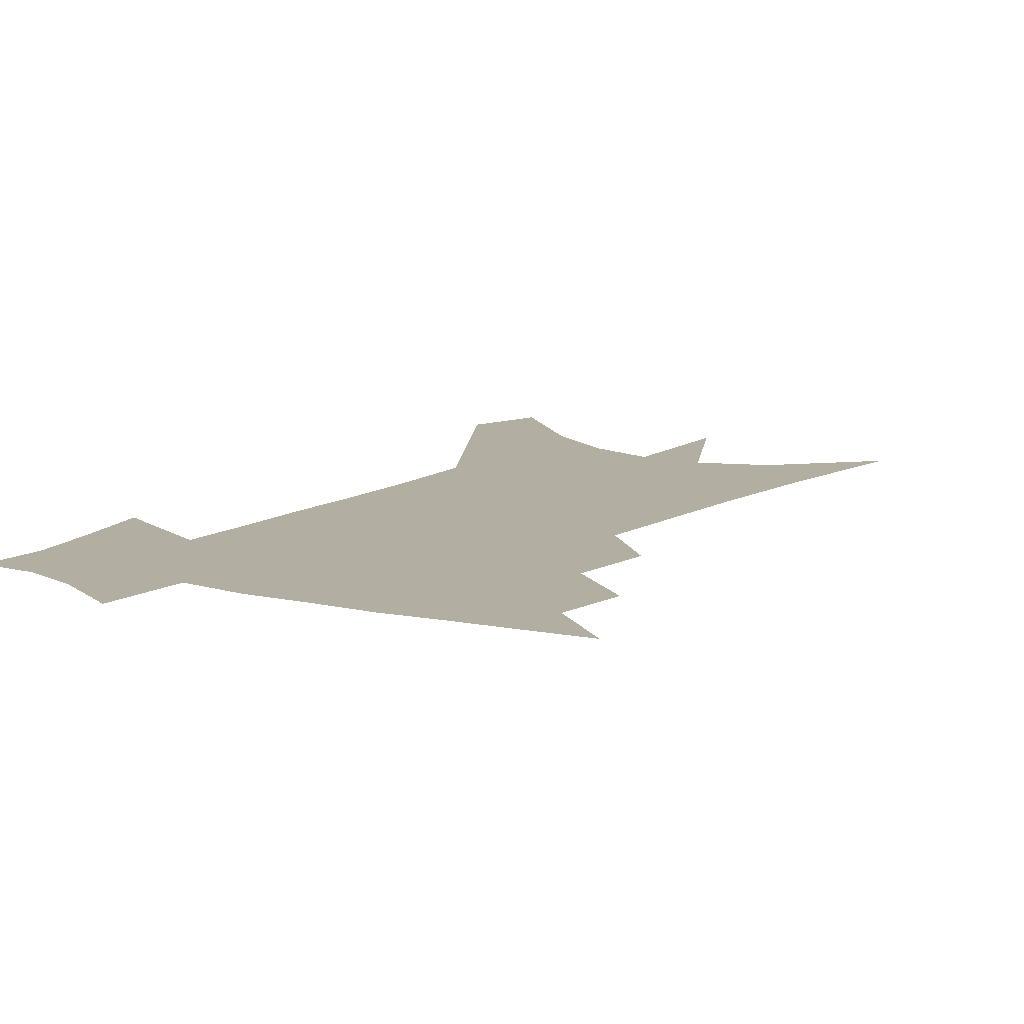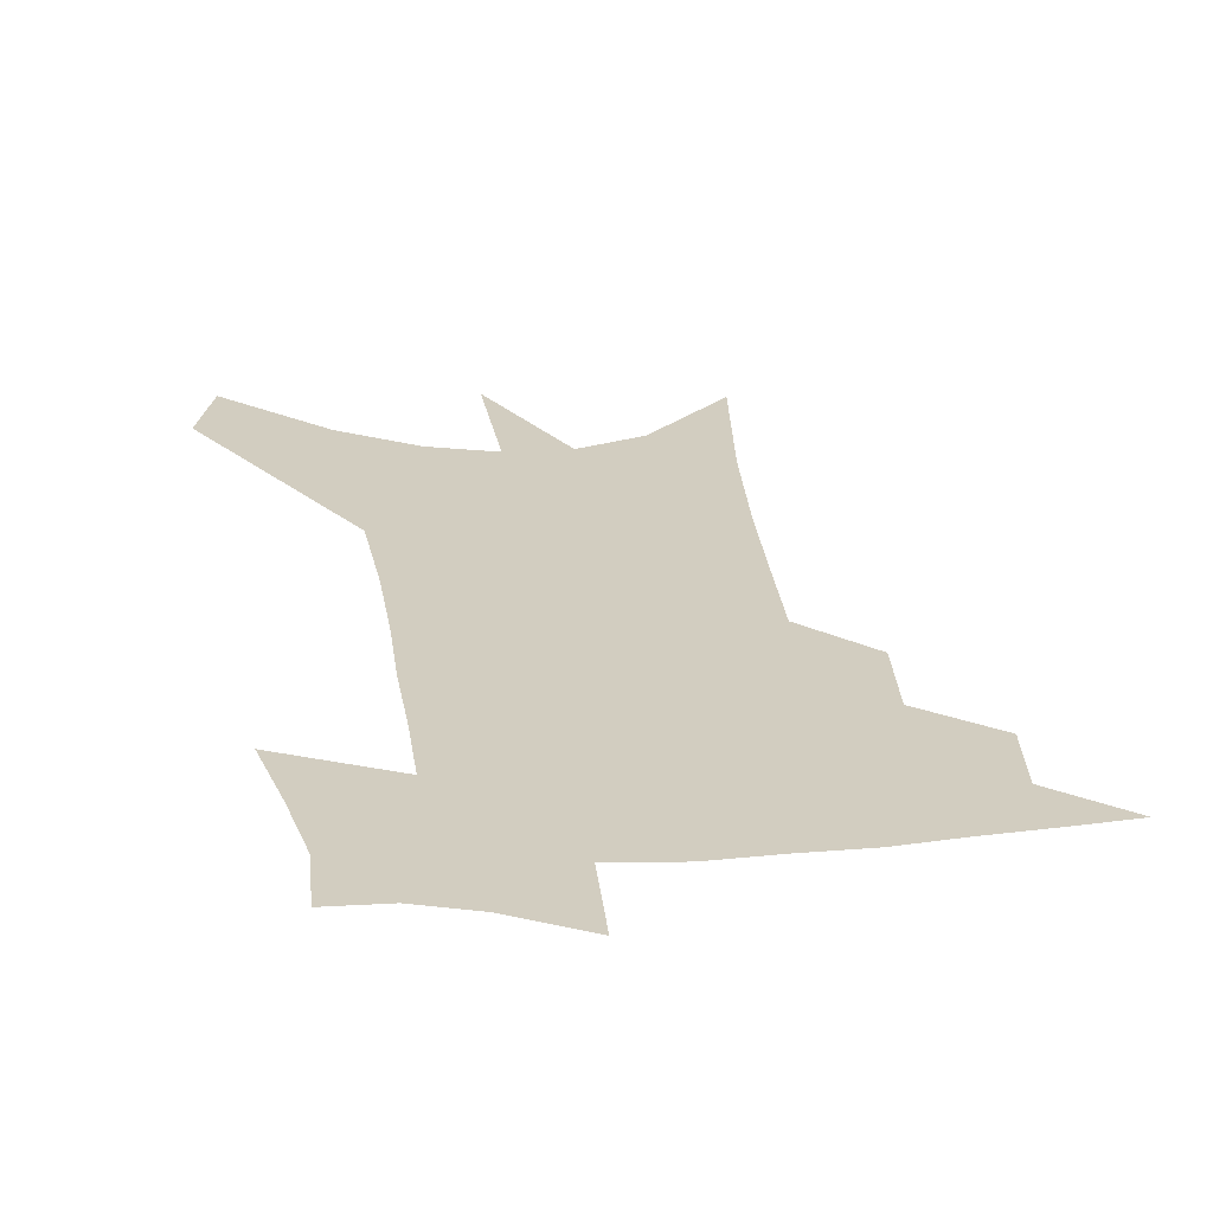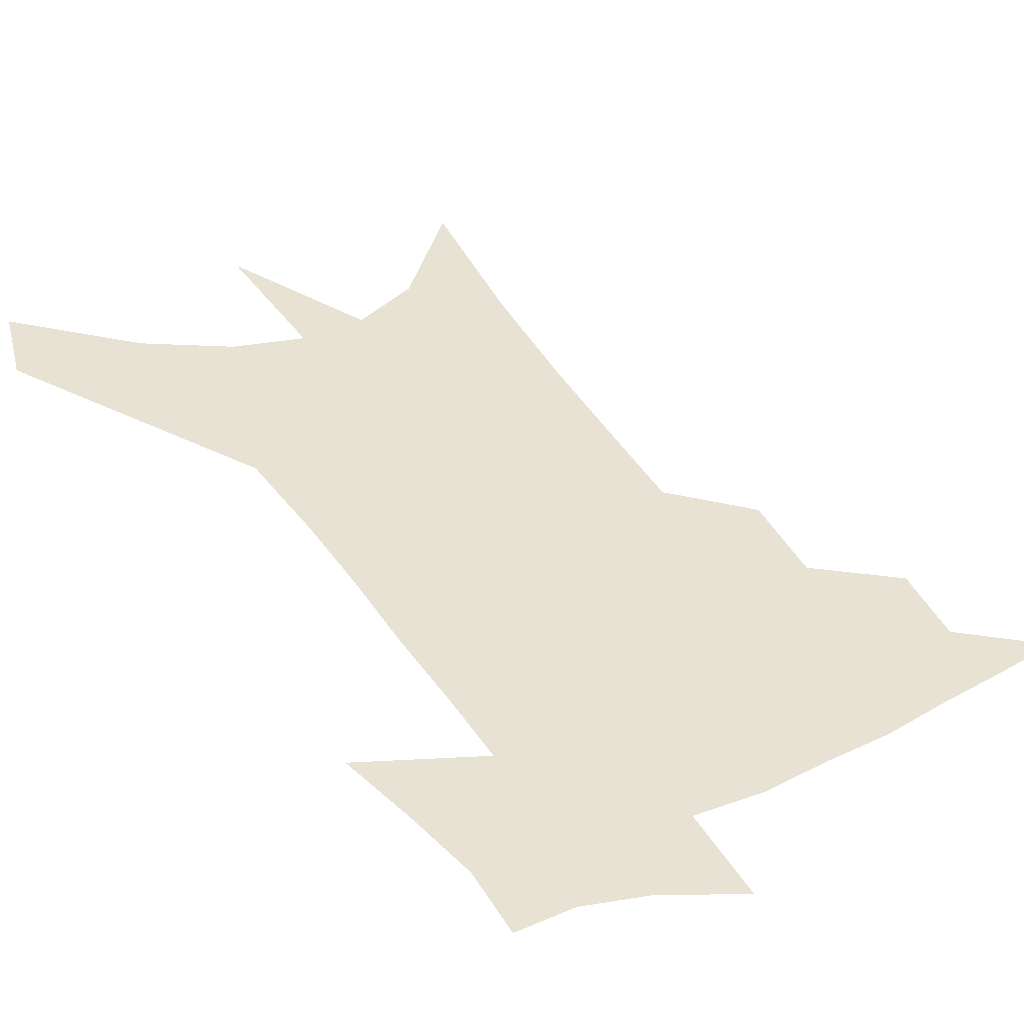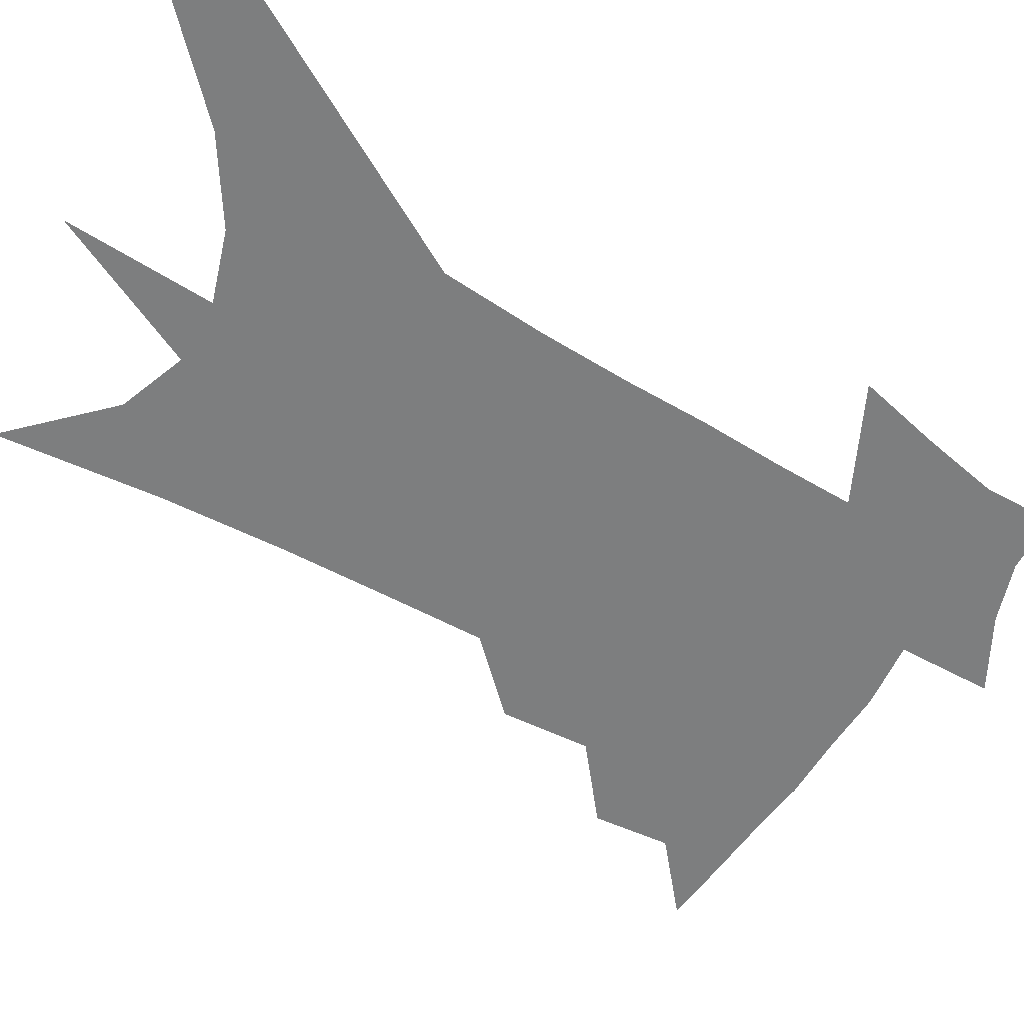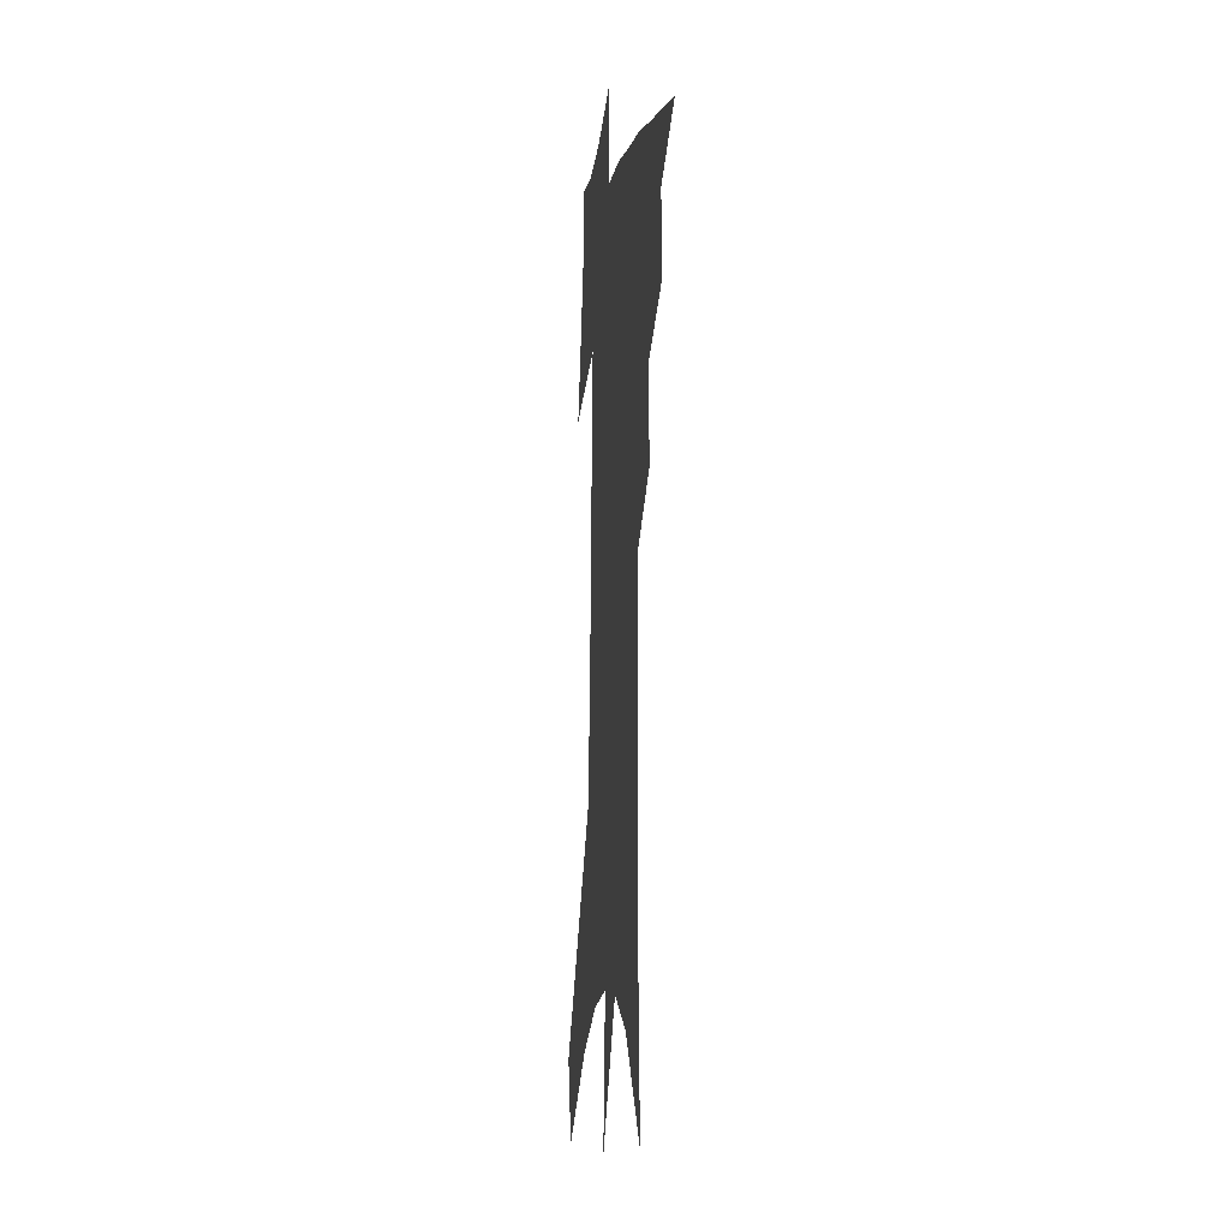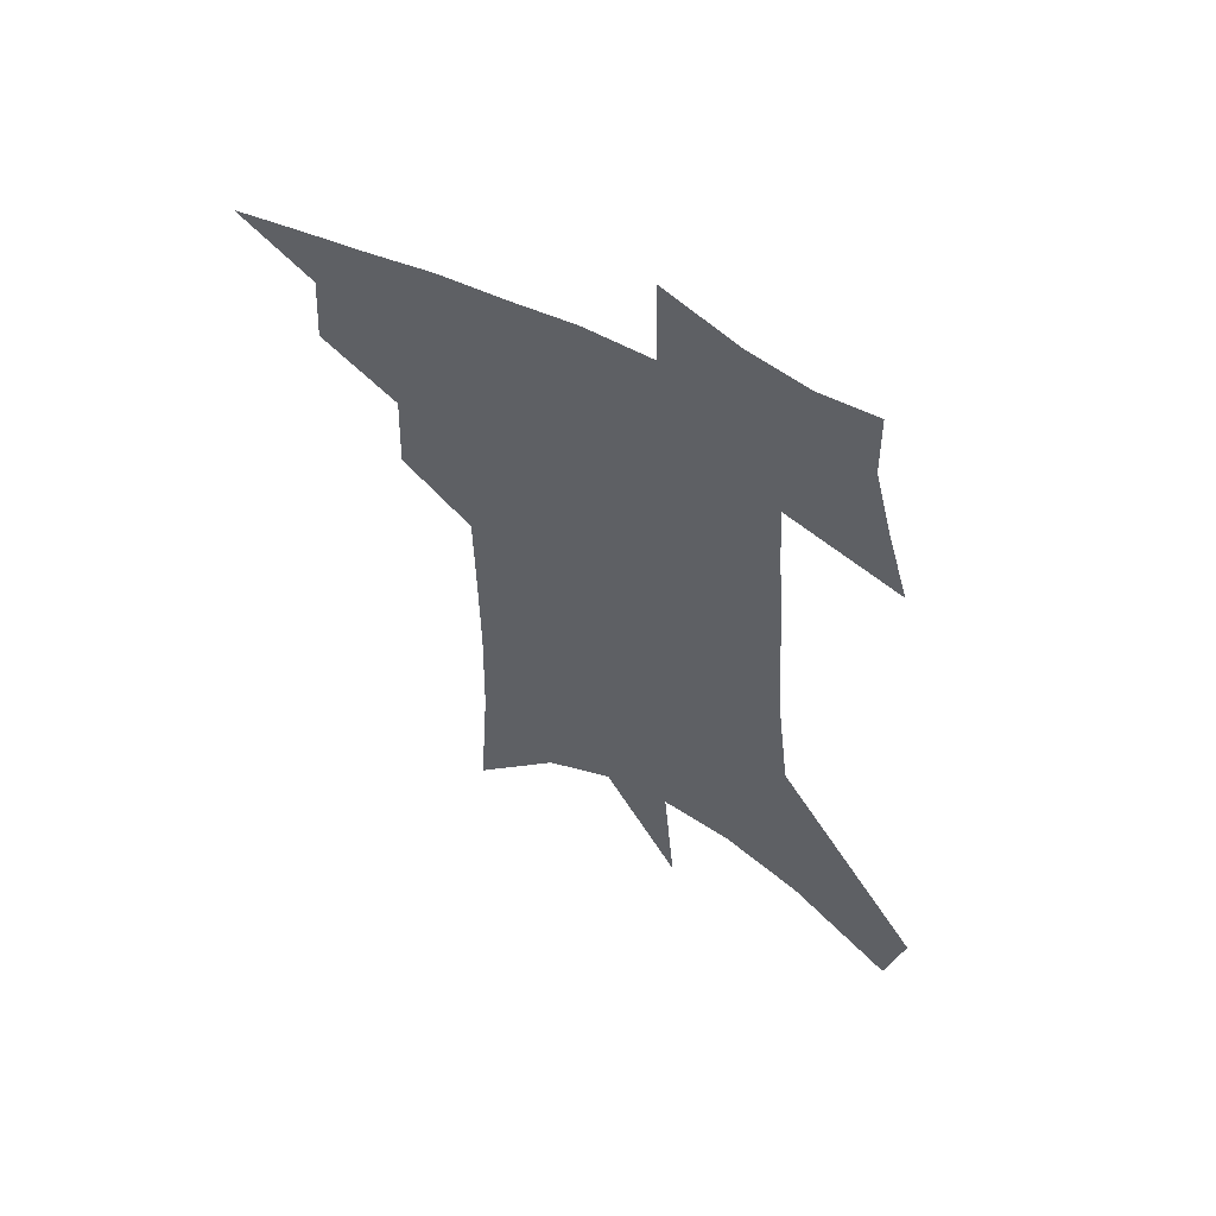
<metadata>
{"format":"obj","ext":"obj","renderer":"f3d","projection":"perspective","resolution":1024,"background":"white","views":[{"elev":10.7,"azim":-145.0,"up":"+Z"},{"elev":24.6,"azim":175.2,"up":"+Z"},{"elev":40.8,"azim":152.9,"up":"+Z"},{"elev":-59.3,"azim":61.9,"up":"+Z"},{"elev":-5.7,"azim":-97.9,"up":"+Y"},{"elev":59.4,"azim":26.9,"up":"+Y"}]}
</metadata>
<code>
v 484.1 434.2 0
v 508.1 386.7 0
v 509.8 414.4 0
v 506.8 437.4 0
v 533.4 334.9 0
v 534.5 367.2 0
v 534.4 393.9 0
v 533.3 417.7 0
v 530.4 440.3 0
v 553.6 130.9 0
v 557.4 190.1 0
v 558.4 236.3 0
v 558.2 275.8 0
v 557.8 311.9 0
v 558.3 345.8 0
v 558.3 373.6 0
v 557.7 397.9 0
v 556 420.3 0
v 552.9 443.8 0
v 584.3 164.6 0
v 583.6 210.4 0
v 582.6 251.6 0
v 581.8 288.8 0
v 580.7 320.6 0
v 580.4 350.5 0
v 580 376.2 0
v 580 400.7 0
v 578.4 422.5 0
v 576.7 445 0
v 608.6 174.7 0
v 606.4 216.2 0
v 604.6 252 0
v 603.1 293.6 0
v 601.9 322.6 0
v 601.6 353.1 0
v 601.3 378.3 0
v 601.3 402 0
v 601.2 423.5 0
v 599.2 447 0
v 636.5 121 0
v 632.2 175.2 0
v 629 219.3 0
v 626.5 257.4 0
v 624.4 293.7 0
v 622.9 326 0
v 622.5 352.7 0
v 621.9 380.1 0
v 622.2 402.1 0
v 622.8 423.9 0
v 623.7 445.5 0
v 623.1 479.8 0
v 657.5 168.1 0
v 652.9 213.6 0
v 649 253.7 0
v 647.2 287.3 0
v 645.7 318.5 0
v 644.8 347.2 0
v 643.1 376.5 0
v 642.9 401 0
v 643.5 422.8 0
v 645.5 443.6 0
v 649.6 466.8 0
v 686.6 150.9 0
v 681.6 196.1 0
v 677.1 236.6 0
v 672.9 274.7 0
v 670.5 307.9 0
v 669.2 337.9 0
v 666.9 368.7 0
v 665.4 396.5 0
v 663.7 420.5 0
v 665.3 441 0
v 670.9 460.8 0
v 725.8 115.6 0
v 732.8 145.5 0
v 706.8 378.6 0
v 698.7 408.2 0
v 692.3 435.4 0
v 691.7 461 0
f 3 4 1
f 6 7 2
f 2 7 3
f 7 8 3
f 3 8 4
f 8 9 4
f 14 15 5
f 5 15 6
f 15 16 6
f 6 16 7
f 16 17 7
f 7 17 8
f 17 18 8
f 8 18 9
f 18 19 9
f 10 20 11
f 20 21 11
f 11 21 12
f 21 22 12
f 12 22 13
f 22 23 13
f 13 23 14
f 23 24 14
f 14 24 15
f 24 25 15
f 15 25 16
f 25 26 16
f 16 26 17
f 26 27 17
f 17 27 18
f 27 28 18
f 18 28 19
f 28 29 19
f 20 30 21
f 30 31 21
f 21 31 22
f 31 32 22
f 22 32 23
f 32 33 23
f 23 33 24
f 33 34 24
f 24 34 25
f 34 35 25
f 25 35 26
f 35 36 26
f 26 36 27
f 36 37 27
f 27 37 28
f 37 38 28
f 28 38 29
f 38 39 29
f 40 41 30
f 30 41 31
f 41 42 31
f 31 42 32
f 42 43 32
f 32 43 33
f 43 44 33
f 33 44 34
f 44 45 34
f 34 45 35
f 45 46 35
f 35 46 36
f 46 47 36
f 36 47 37
f 47 48 37
f 37 48 38
f 48 49 38
f 38 49 39
f 49 50 39
f 41 52 42
f 52 53 42
f 42 53 43
f 53 54 43
f 43 54 44
f 54 55 44
f 44 55 45
f 55 56 45
f 45 56 46
f 56 57 46
f 46 57 47
f 57 58 47
f 47 58 48
f 58 59 48
f 48 59 49
f 59 60 49
f 49 60 50
f 60 61 50
f 50 61 51
f 61 62 51
f 52 63 53
f 63 64 53
f 53 64 54
f 64 65 54
f 54 65 55
f 65 66 55
f 55 66 56
f 66 67 56
f 56 67 57
f 67 68 57
f 57 68 58
f 68 69 58
f 58 69 59
f 69 70 59
f 59 70 60
f 70 71 60
f 60 71 61
f 71 72 61
f 61 72 62
f 72 73 62
f 63 74 64
f 74 75 64
f 64 75 65
f 70 76 71
f 76 77 71
f 71 77 72
f 77 78 72
f 72 78 73
f 78 79 73

</code>
